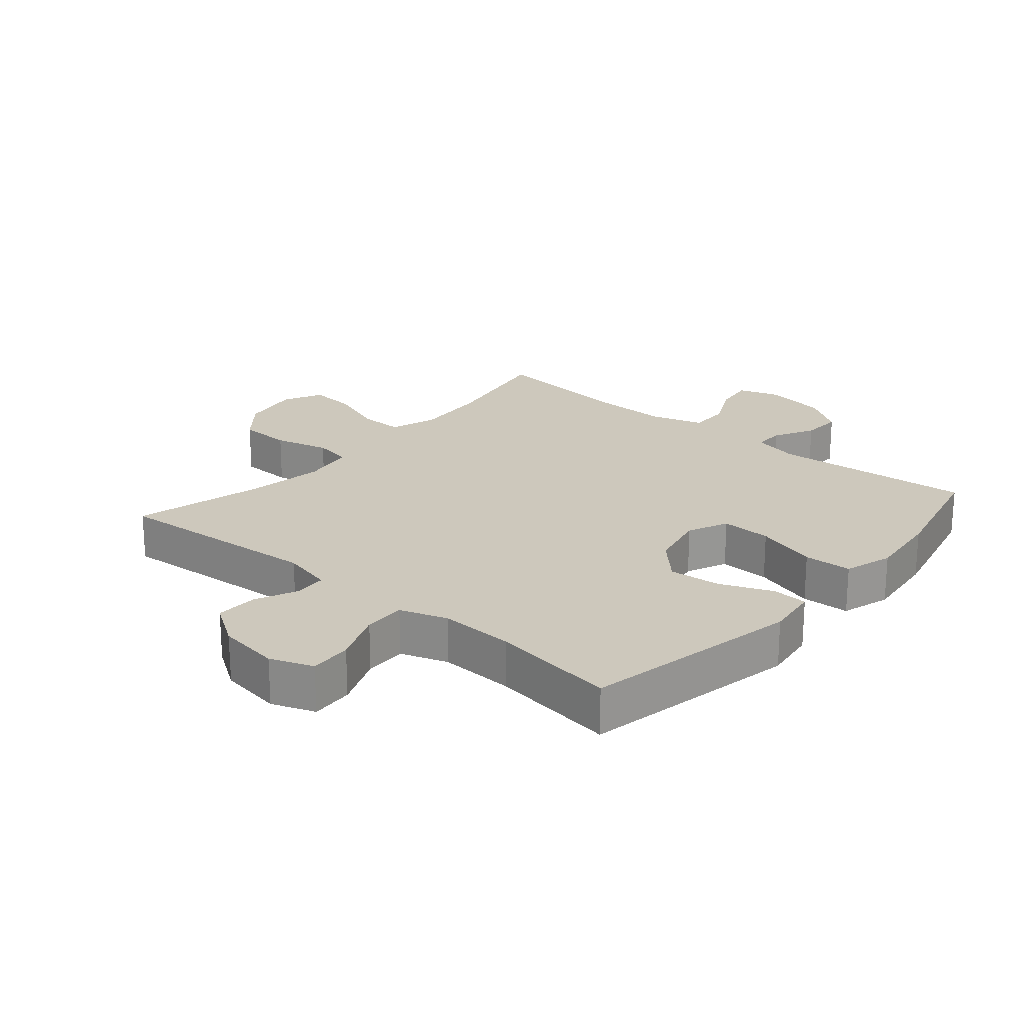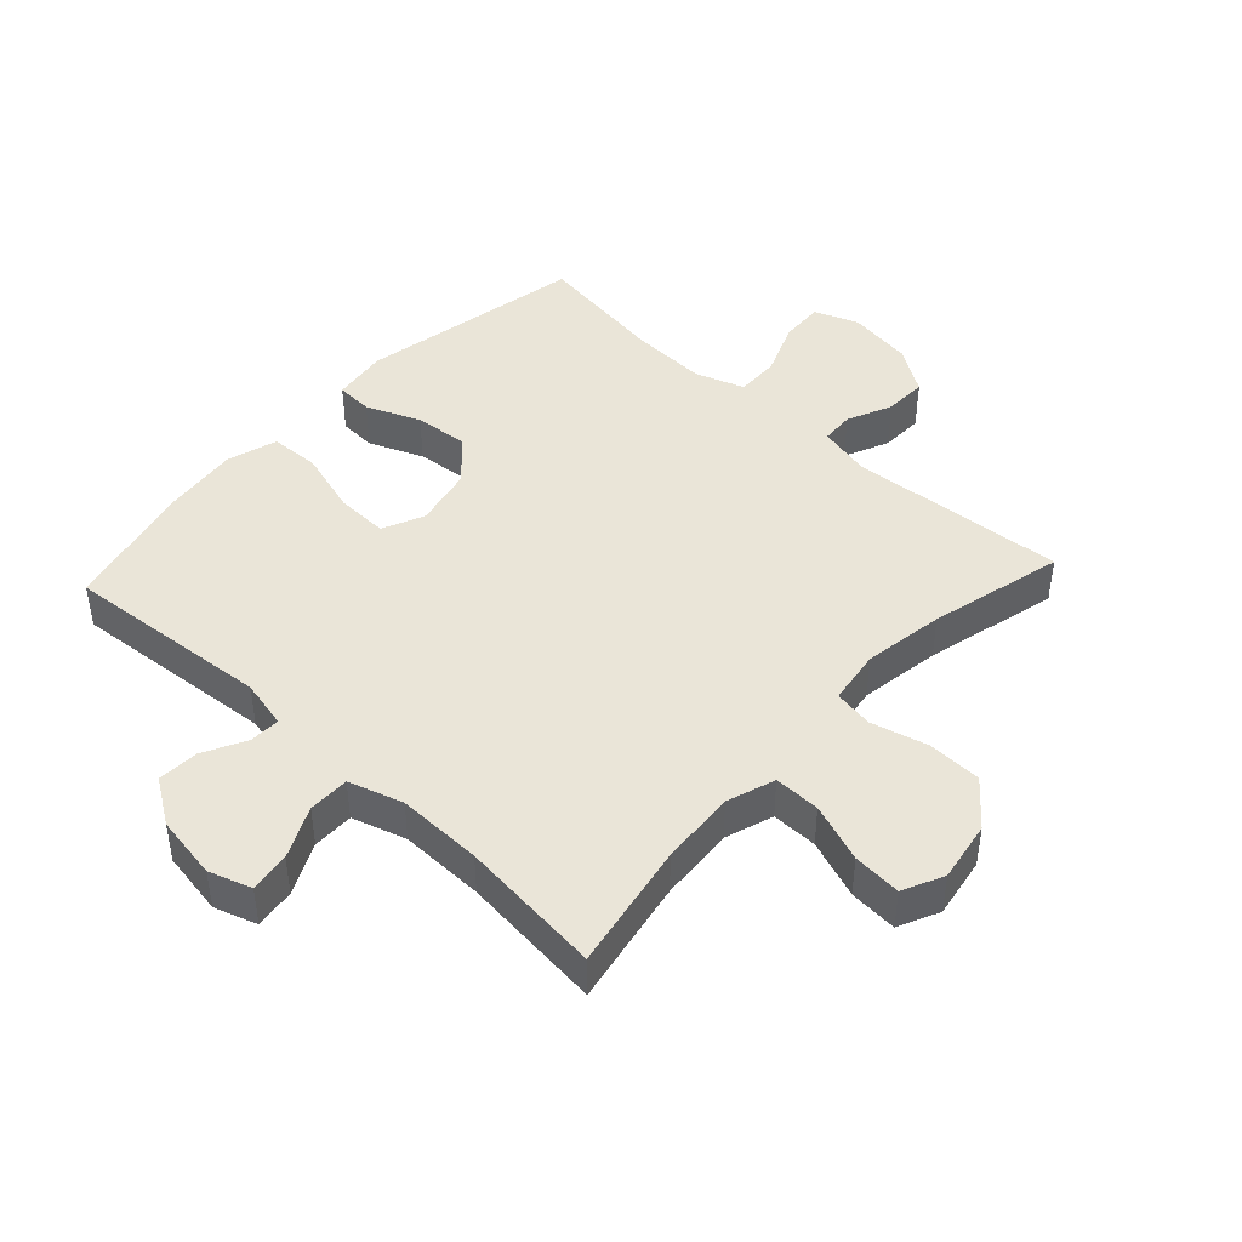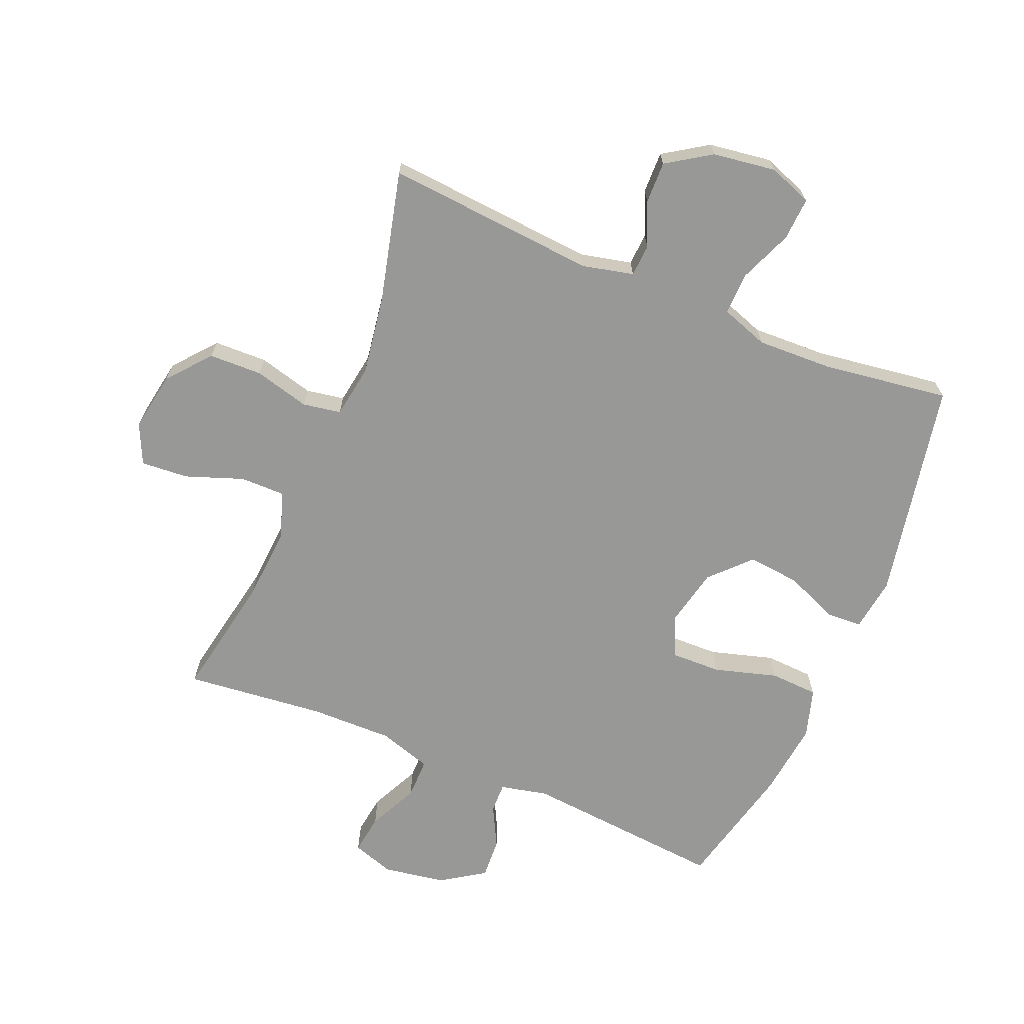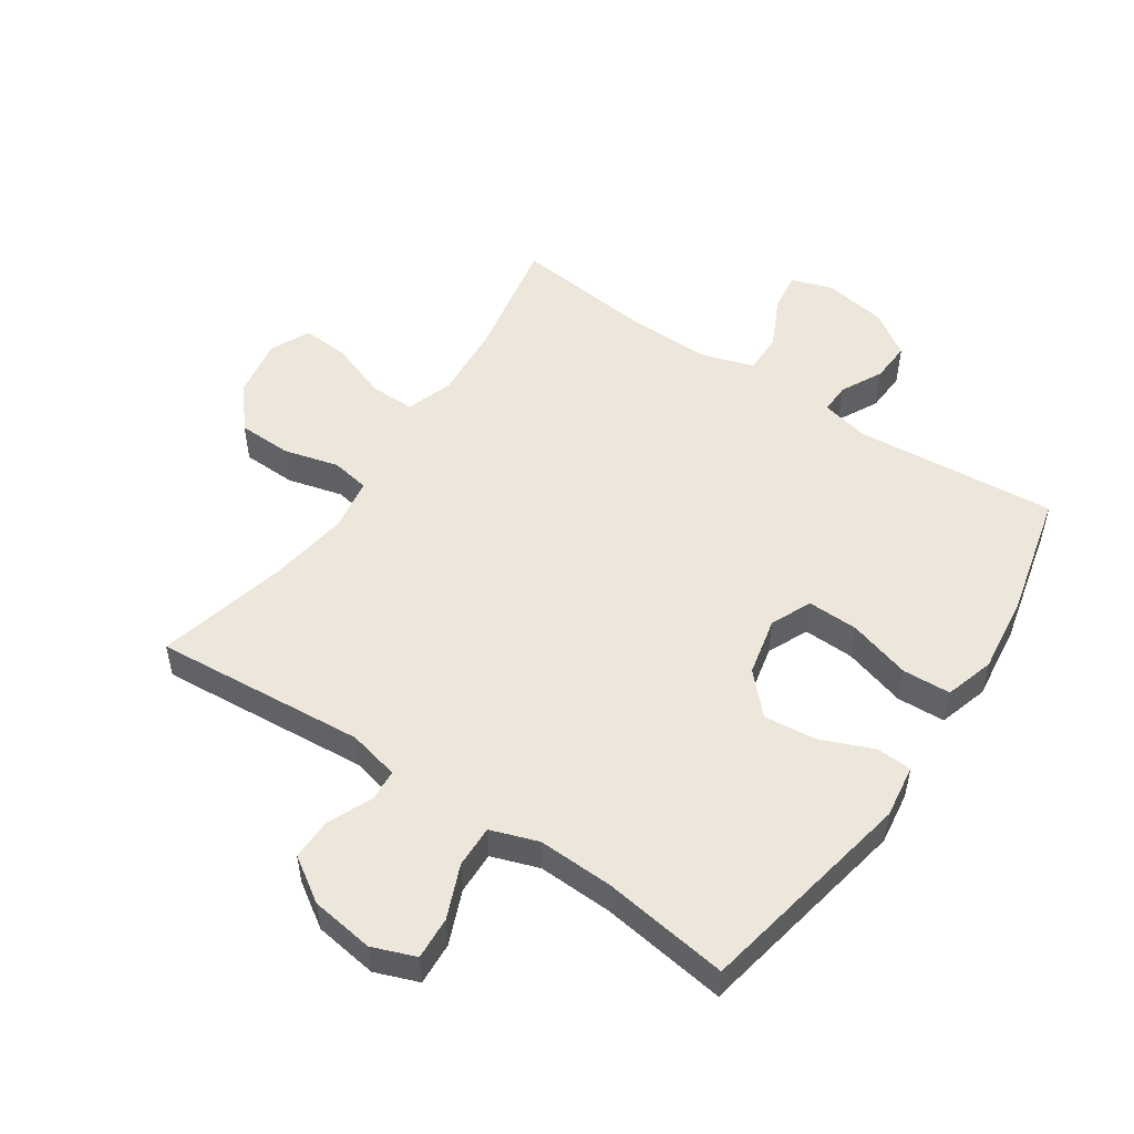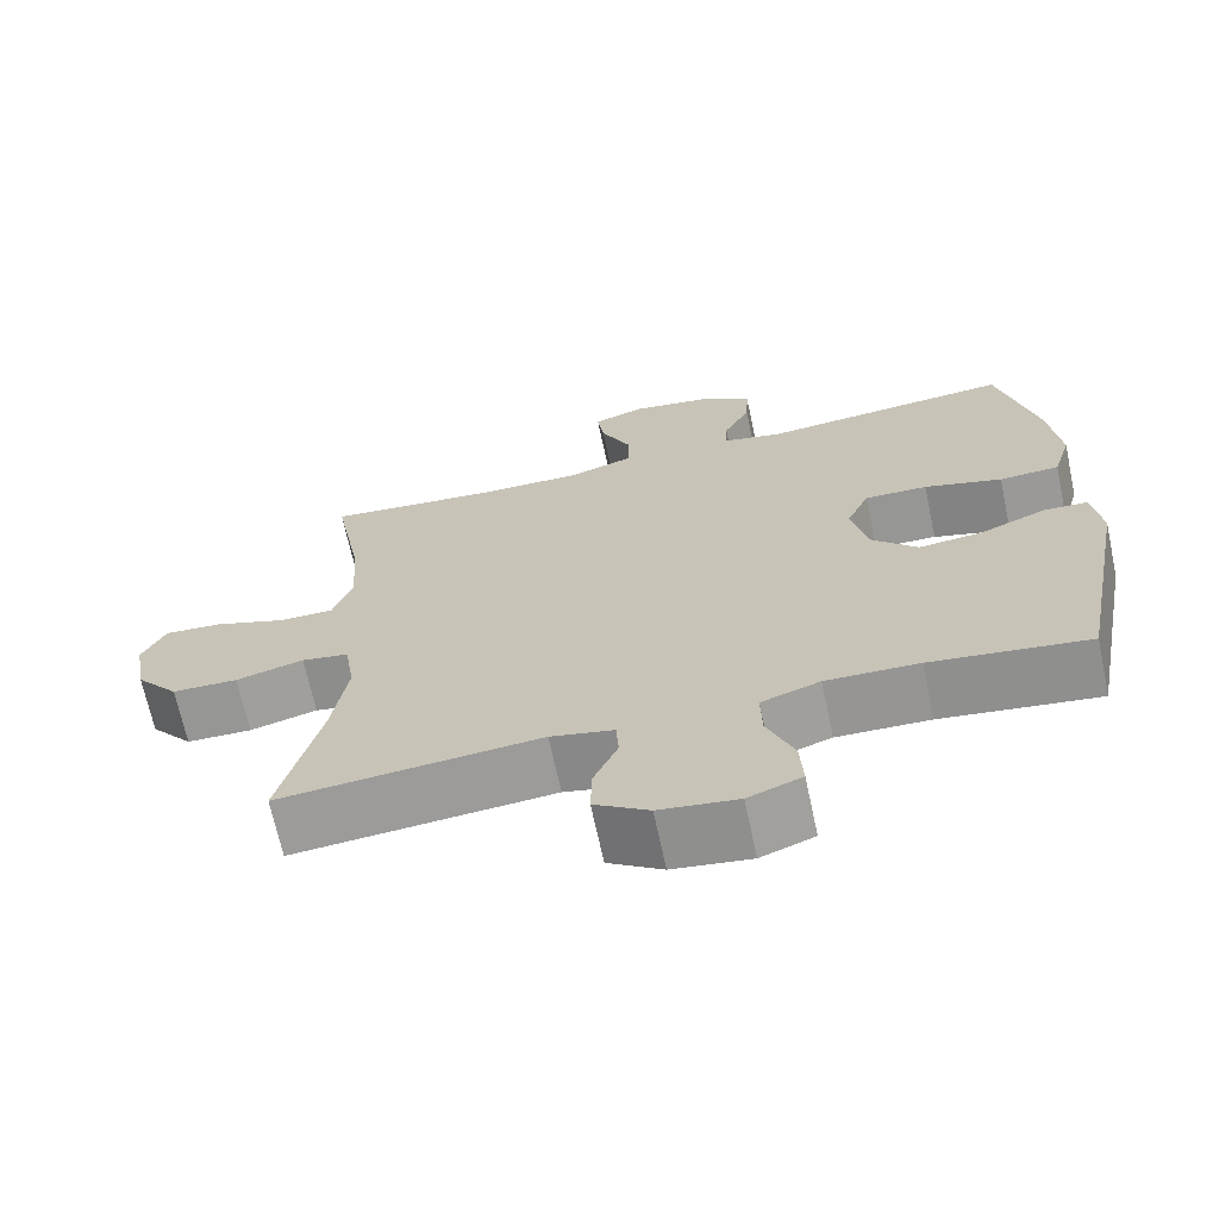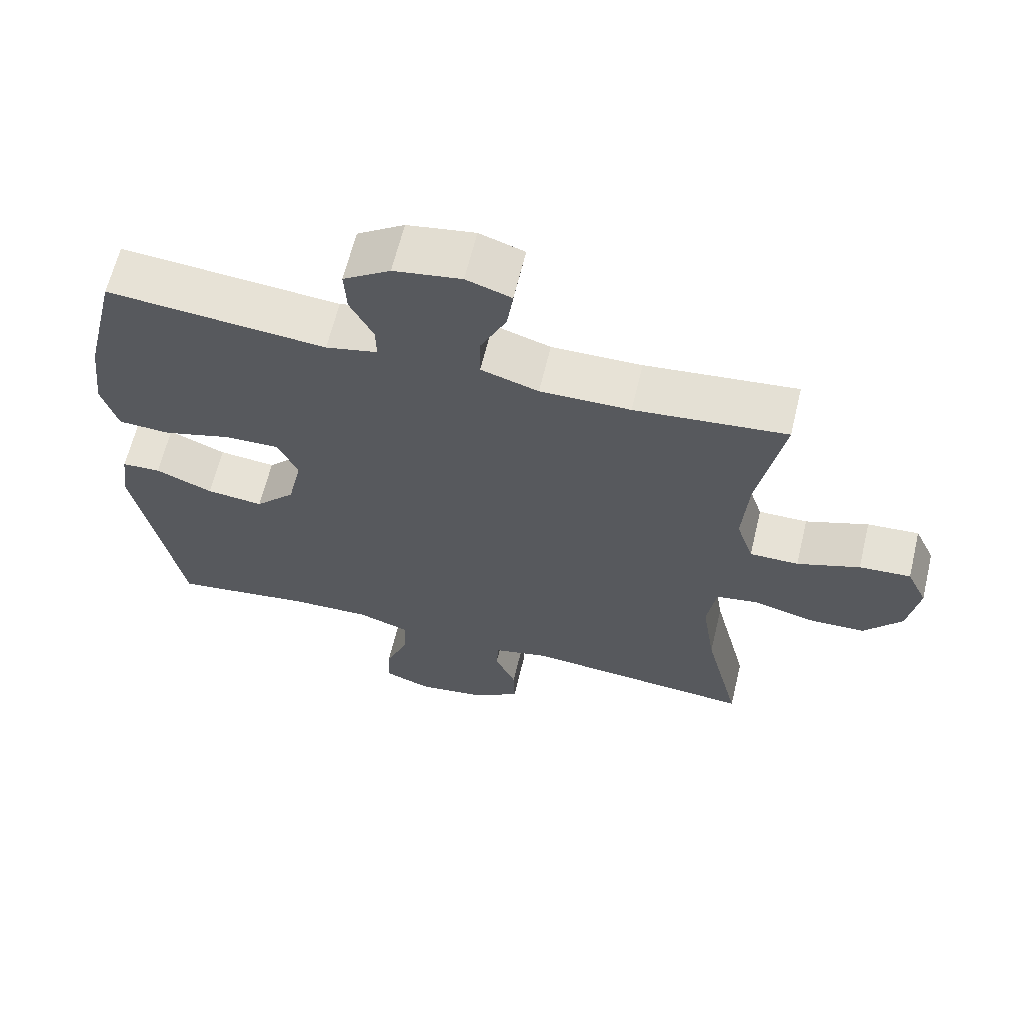
<metadata>
{"format":"obj","ext":"obj","renderer":"f3d","projection":"perspective","resolution":1024,"background":"white","views":[{"elev":22.2,"azim":-139.4,"up":"+Y"},{"elev":44.7,"azim":42.8,"up":"+Y"},{"elev":-68.5,"azim":157.3,"up":"+Y"},{"elev":52.3,"azim":-146.1,"up":"+Y"},{"elev":-68.3,"azim":-167.9,"up":"+Z"},{"elev":63.5,"azim":13.5,"up":"+Z"}]}
</metadata>
<code>
o path4272
v -0.3084 0.0375 -0.472
v -0.1868 0.0375 -0.4676
v -0.1101 0.0375 -0.4941
v -0.1117 0.0375 -0.5627
v -0.1468 0.0375 -0.6484
v -0.1508 0.0375 -0.7178
v -0.0807 0.0375 -0.7443
v 0.02165 0.0375 -0.7296
v 0.09293 0.0375 -0.6829
v 0.09118 0.0375 -0.6149
v 0.05968 0.0375 -0.5445
v 0.06301 0.0375 -0.4923
v 0.1459 0.0375 -0.4731
v 0.4881 0.0375 -0.501
v 0.4352 0.0375 -0.289
v 0.4153 0.0375 -0.161
v 0.4286 0.0375 -0.07475
v 0.4907 0.0375 -0.06395
v 0.5803 0.0375 -0.0873
v 0.6667 0.0375 -0.0848
v 0.7235 0.0375 -0.01617
v 0.74 0.0375 0.07969
v 0.7097 0.0375 0.1441
v 0.6331 0.0375 0.1386
v 0.5399 0.0375 0.1047
v 0.4671 0.0375 0.1044
v 0.4416 0.0375 0.1803
v 0.4503 0.0375 0.2998
v 0.4881 0.0375 0.5009
v 0.2617 0.0375 0.4768
v 0.1273 0.0375 0.4748
v 0.04164 0.0375 0.5016
v 0.04193 0.0375 0.5669
v 0.08076 0.0375 0.6475
v 0.08966 0.0375 0.7115
v 0.02235 0.0375 0.7339
v -0.07875 0.0375 0.7173
v -0.149 0.0375 0.6708
v -0.1454 0.0375 0.6054
v -0.1107 0.0375 0.5387
v -0.1095 0.0375 0.4899
v -0.1865 0.0375 0.4726
v -0.5136 0.0375 0.5009
v -0.5627 0.0375 0.2964
v -0.5772 0.0375 0.1742
v -0.553 0.0375 0.09472
v -0.4748 0.0375 0.0909
v -0.3735 0.0375 0.1206
v -0.2914 0.0375 0.1229
v -0.2619 0.0375 0.05685
v -0.2827 0.0375 -0.03748
v -0.3424 0.0375 -0.09998
v -0.427 0.0375 -0.09138
v -0.512 0.0375 -0.05597
v -0.57 0.0375 -0.05891
v -0.5822 0.0375 -0.1451
v -0.5136 0.0375 -0.501
v -0.3084 -0.0375 -0.472
v -0.1868 -0.0375 -0.4676
v -0.1101 -0.0375 -0.4941
v -0.1117 -0.0375 -0.5627
v -0.1468 -0.0375 -0.6484
v -0.1508 -0.0375 -0.7178
v -0.0807 -0.0375 -0.7443
v 0.02165 -0.0375 -0.7296
v 0.09293 -0.0375 -0.6829
v 0.09118 -0.0375 -0.6149
v 0.05968 -0.0375 -0.5445
v 0.06301 -0.0375 -0.4923
v 0.1459 -0.0375 -0.4731
v 0.4881 -0.0375 -0.501
v 0.4352 -0.0375 -0.289
v 0.4153 -0.0375 -0.161
v 0.4286 -0.0375 -0.07475
v 0.4907 -0.0375 -0.06395
v 0.5803 -0.0375 -0.0873
v 0.6667 -0.0375 -0.0848
v 0.7235 -0.0375 -0.01617
v 0.74 -0.0375 0.07969
v 0.7097 -0.0375 0.1441
v 0.6331 -0.0375 0.1386
v 0.5399 -0.0375 0.1047
v 0.4671 -0.0375 0.1044
v 0.4416 -0.0375 0.1803
v 0.4503 -0.0375 0.2998
v 0.4881 -0.0375 0.5009
v 0.2617 -0.0375 0.4768
v 0.1273 -0.0375 0.4748
v 0.04164 -0.0375 0.5016
v 0.04193 -0.0375 0.5669
v 0.08076 -0.0375 0.6475
v 0.08966 -0.0375 0.7115
v 0.02235 -0.0375 0.7339
v -0.07875 -0.0375 0.7173
v -0.149 -0.0375 0.6708
v -0.1454 -0.0375 0.6054
v -0.1107 -0.0375 0.5387
v -0.1095 -0.0375 0.4899
v -0.1865 -0.0375 0.4726
v -0.5136 -0.0375 0.5009
v -0.5627 -0.0375 0.2964
v -0.5772 -0.0375 0.1742
v -0.553 -0.0375 0.09472
v -0.4748 -0.0375 0.0909
v -0.3735 -0.0375 0.1206
v -0.2914 -0.0375 0.1229
v -0.2619 -0.0375 0.05685
v -0.2827 -0.0375 -0.03748
v -0.3424 -0.0375 -0.09998
v -0.427 -0.0375 -0.09138
v -0.512 -0.0375 -0.05597
v -0.57 -0.0375 -0.05891
v -0.5822 -0.0375 -0.1451
v -0.5136 -0.0375 -0.501
v -0.57 0.0375 -0.05891
v -0.57 0.0375 -0.05891
v -0.5822 0.0375 -0.1451
v -0.5627 0.0375 0.2964
v -0.5772 0.0375 0.1742
v -0.553 0.0375 0.09472
v -0.553 0.0375 0.09472
v -0.512 0.0375 -0.05597
v -0.4748 0.0375 0.0909
v -0.5136 0.0375 0.5009
v -0.5136 0.0375 0.5009
v -0.5136 0.0375 -0.501
v -0.5136 0.0375 -0.501
v -0.427 0.0375 -0.09138
v -0.3735 0.0375 0.1206
v -0.3424 0.0375 -0.09998
v -0.3084 0.0375 -0.472
v -0.2914 0.0375 0.1229
v -0.2914 0.0375 0.1229
v -0.2827 0.0375 -0.03748
v -0.1868 0.0375 -0.4676
v -0.1865 0.0375 0.4726
v -0.2619 0.0375 0.05685
v -0.1101 0.0375 -0.4941
v -0.1101 0.0375 -0.4941
v -0.1095 0.0375 0.4899
v -0.1095 0.0375 0.4899
v -0.1468 0.0375 -0.6484
v -0.1508 0.0375 -0.7178
v -0.1508 0.0375 -0.7178
v -0.0807 0.0375 -0.7443
v -0.07875 0.0375 0.7173
v -0.149 0.0375 0.6708
v -0.1454 0.0375 0.6054
v -0.1117 0.0375 -0.5627
v -0.1107 0.0375 0.5387
v 0.02165 0.0375 -0.7296
v 0.02235 0.0375 0.7339
v 0.09293 0.0375 -0.6829
v 0.08966 0.0375 0.7115
v 0.08966 0.0375 0.7115
v 0.04164 0.0375 0.5016
v 0.04164 0.0375 0.5016
v 0.04193 0.0375 0.5669
v 0.1273 0.0375 0.4748
v 0.05968 0.0375 -0.5445
v 0.06301 0.0375 -0.4923
v 0.06301 0.0375 -0.4923
v 0.08076 0.0375 0.6475
v 0.09118 0.0375 -0.6149
v 0.1459 0.0375 -0.4731
v 0.2617 0.0375 0.4768
v 0.4881 0.0375 0.5009
v 0.4881 0.0375 0.5009
v 0.4416 0.0375 0.1803
v 0.4503 0.0375 0.2998
v 0.4153 0.0375 -0.161
v 0.4286 0.0375 -0.07475
v 0.4286 0.0375 -0.07475
v 0.4352 0.0375 -0.289
v 0.4907 0.0375 -0.06395
v 0.4671 0.0375 0.1044
v 0.4671 0.0375 0.1044
v 0.4881 0.0375 -0.501
v 0.4881 0.0375 -0.501
v 0.5399 0.0375 0.1047
v 0.5803 0.0375 -0.0873
v 0.6331 0.0375 0.1386
v 0.6667 0.0375 -0.0848
v 0.7097 0.0375 0.1441
v 0.7097 0.0375 0.1441
v 0.7235 0.0375 -0.01617
v 0.74 0.0375 0.07969
v -0.57 -0.0375 -0.05891
v -0.57 -0.0375 -0.05891
v -0.5822 -0.0375 -0.1451
v -0.5627 -0.0375 0.2964
v -0.5772 -0.0375 0.1742
v -0.553 -0.0375 0.09472
v -0.553 -0.0375 0.09472
v -0.512 -0.0375 -0.05597
v -0.4748 -0.0375 0.0909
v -0.5136 -0.0375 0.5009
v -0.5136 -0.0375 0.5009
v -0.5136 -0.0375 -0.501
v -0.5136 -0.0375 -0.501
v -0.427 -0.0375 -0.09138
v -0.3735 -0.0375 0.1206
v -0.3424 -0.0375 -0.09998
v -0.3084 -0.0375 -0.472
v -0.2914 -0.0375 0.1229
v -0.2914 -0.0375 0.1229
v -0.2827 -0.0375 -0.03748
v -0.1868 -0.0375 -0.4676
v -0.1865 -0.0375 0.4726
v -0.2619 -0.0375 0.05685
v -0.1101 -0.0375 -0.4941
v -0.1101 -0.0375 -0.4941
v -0.1095 -0.0375 0.4899
v -0.1095 -0.0375 0.4899
v -0.1468 -0.0375 -0.6484
v -0.1508 -0.0375 -0.7178
v -0.1508 -0.0375 -0.7178
v -0.0807 -0.0375 -0.7443
v -0.07875 -0.0375 0.7173
v -0.149 -0.0375 0.6708
v -0.1454 -0.0375 0.6054
v -0.1117 -0.0375 -0.5627
v -0.1107 -0.0375 0.5387
v 0.02165 -0.0375 -0.7296
v 0.02235 -0.0375 0.7339
v 0.09293 -0.0375 -0.6829
v 0.08966 -0.0375 0.7115
v 0.08966 -0.0375 0.7115
v 0.04164 -0.0375 0.5016
v 0.04164 -0.0375 0.5016
v 0.04193 -0.0375 0.5669
v 0.1273 -0.0375 0.4748
v 0.05968 -0.0375 -0.5445
v 0.06301 -0.0375 -0.4923
v 0.06301 -0.0375 -0.4923
v 0.08076 -0.0375 0.6475
v 0.09118 -0.0375 -0.6149
v 0.1459 -0.0375 -0.4731
v 0.2617 -0.0375 0.4768
v 0.4881 -0.0375 0.5009
v 0.4881 -0.0375 0.5009
v 0.4416 -0.0375 0.1803
v 0.4503 -0.0375 0.2998
v 0.4153 -0.0375 -0.161
v 0.4286 -0.0375 -0.07475
v 0.4286 -0.0375 -0.07475
v 0.4352 -0.0375 -0.289
v 0.4907 -0.0375 -0.06395
v 0.4671 -0.0375 0.1044
v 0.4671 -0.0375 0.1044
v 0.4881 -0.0375 -0.501
v 0.4881 -0.0375 -0.501
v 0.5399 -0.0375 0.1047
v 0.5803 -0.0375 -0.0873
v 0.6331 -0.0375 0.1386
v 0.6667 -0.0375 -0.0848
v 0.7097 -0.0375 0.1441
v 0.7097 -0.0375 0.1441
v 0.7235 -0.0375 -0.01617
v 0.74 -0.0375 0.07969
f 234 211 233
f 257 255 260
f 199 201 190
f 239 243 240
f 223 231 221
f 243 239 242
f 205 209 202
f 191 209 197
f 202 192 196
f 211 234 207
f 215 224 222
f 256 259 254
f 208 207 203
f 190 201 195
f 211 207 208
f 249 242 245
f 190 195 188
f 254 253 248
f 253 259 255
f 244 238 247
f 202 191 192
f 225 236 227
f 208 203 204
f 205 229 213
f 223 229 231
f 219 236 225
f 218 224 215
f 237 222 224
f 213 229 223
f 260 255 259
f 232 229 210
f 222 233 211
f 237 233 222
f 238 244 207
f 236 219 231
f 254 259 253
f 221 219 220
f 204 201 199
f 248 253 249
f 207 244 210
f 247 238 251
f 245 242 210
f 196 192 193
f 191 202 209
f 234 238 207
f 221 231 219
f 245 210 244
f 226 237 224
f 203 201 204
f 210 229 205
f 209 205 213
f 216 218 215
f 248 249 245
f 242 232 210
f 242 239 232
f 116 56 113 189
f 44 45 102 101
f 45 121 194 102
f 54 55 112 111
f 46 47 104 103
f 125 44 101 198
f 56 127 200 113
f 53 54 111 110
f 47 48 105 104
f 52 53 110 109
f 57 1 58 114
f 48 133 206 105
f 51 52 109 108
f 1 2 59 58
f 42 43 100 99
f 49 50 107 106
f 50 51 108 107
f 2 139 212 59
f 141 42 99 214
f 5 144 217 62
f 6 7 64 63
f 37 38 95 94
f 38 39 96 95
f 4 5 62 61
f 39 40 97 96
f 3 4 61 60
f 40 41 98 97
f 7 8 65 64
f 36 37 94 93
f 8 9 66 65
f 155 36 93 228
f 157 33 90 230
f 31 32 89 88
f 11 162 235 68
f 34 35 92 91
f 33 34 91 90
f 10 11 68 67
f 9 10 67 66
f 12 13 70 69
f 30 31 88 87
f 168 30 87 241
f 27 28 85 84
f 16 173 246 73
f 15 16 73 72
f 17 18 75 74
f 177 27 84 250
f 179 15 72 252
f 13 14 71 70
f 25 26 83 82
f 28 29 86 85
f 18 19 76 75
f 24 25 82 81
f 19 20 77 76
f 185 24 81 258
f 20 21 78 77
f 22 23 80 79
f 21 22 79 78
f 161 160 138
f 184 187 182
f 126 117 128
f 166 167 170
f 150 148 158
f 170 169 166
f 132 129 136
f 118 124 136
f 129 123 119
f 138 134 161
f 142 149 151
f 183 181 186
f 135 130 134
f 117 122 128
f 138 135 134
f 176 172 169
f 117 115 122
f 181 175 180
f 180 182 186
f 171 174 165
f 129 119 118
f 152 154 163
f 135 131 130
f 132 140 156
f 150 158 156
f 146 152 163
f 145 142 151
f 164 151 149
f 140 150 156
f 187 186 182
f 159 137 156
f 149 138 160
f 164 149 160
f 165 134 171
f 163 158 146
f 181 180 186
f 148 147 146
f 131 126 128
f 175 176 180
f 134 137 171
f 174 178 165
f 172 137 169
f 123 120 119
f 118 136 129
f 161 134 165
f 148 146 158
f 172 171 137
f 153 151 164
f 130 131 128
f 137 132 156
f 136 140 132
f 143 142 145
f 175 172 176
f 169 137 159
f 169 159 166

</code>
